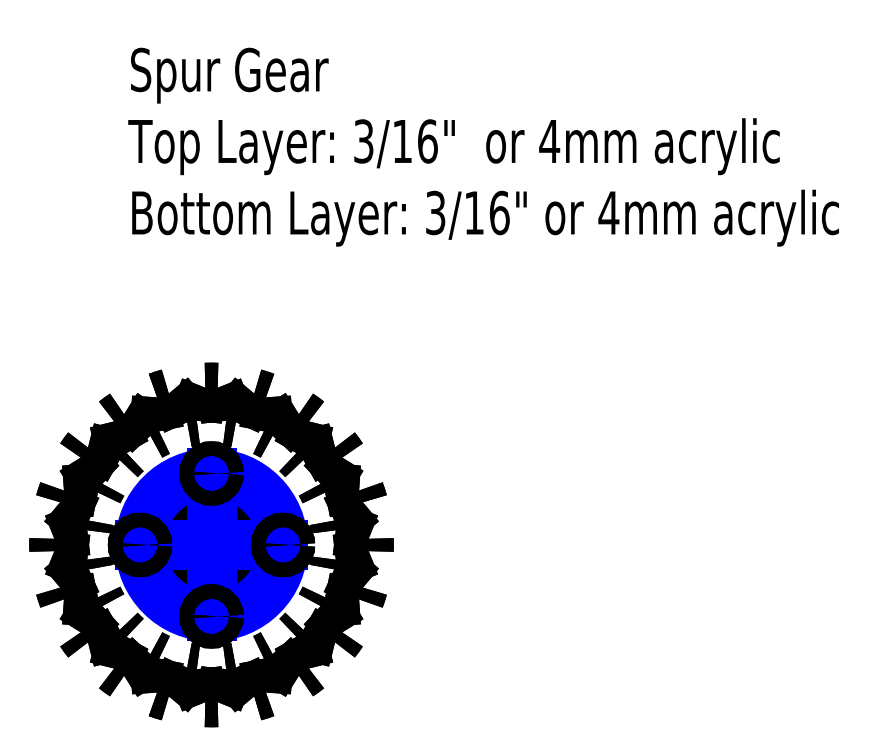
<metadata>
{"format":"dxf","ext":"dxf","renderer":"ezdxf+matplotlib","layout":"modelspace","background":"white","min_lineweight":24,"dpi":150}
</metadata>
<code>
0
SECTION
2
ENTITIES
0
ARC
8
Bottom
10
45.15
20
45.28
30
0
40
2.575
50
45.34
51
134.7
0
LINE
8
Bottom
10
43.34
20
43.45
30
0
11
43.34
21
47.11
31
0
0
ARC
8
Bottom
10
45.15
20
45.28
30
0
40
2.575
50
225.3
51
314.7
0
LINE
8
Bottom
10
46.96
20
47.11
30
0
11
46.96
21
43.45
31
0
0
ARC
8
Bottom
10
45.15
20
45.28
30
0
40
8.75
50
114.7
51
119.3
0
ARC
8
Bottom
10
34.75
20
47.34
30
0
40
8.289
50
42.28
51
58.78
0
ARC
8
Bottom
10
49.61
20
54.91
30
0
40
8.289
50
175.2
51
191.7
0
ARC
8
Bottom
10
45.15
20
45.28
30
0
40
8.75
50
132.8
51
137.2
0
ARC
8
Bottom
10
34.62
20
44.02
30
0
40
8.289
50
60.28
51
76.78
0
ARC
8
Bottom
10
46.41
20
55.82
30
0
40
8.289
50
193.2
51
209.7
0
ARC
8
Bottom
10
45.15
20
45.28
30
0
40
8.75
50
150.8
51
155.2
0
ARC
8
Bottom
10
35.52
20
40.83
30
0
40
8.289
50
78.28
51
94.78
0
ARC
8
Bottom
10
43.1
20
55.69
30
0
40
8.289
50
211.2
51
227.7
0
ARC
8
Bottom
10
45.15
20
45.28
30
0
40
8.75
50
168.8
51
173.2
0
ARC
8
Bottom
10
37.37
20
38.07
30
0
40
8.289
50
96.28
51
112.8
0
ARC
8
Bottom
10
39.98
20
54.54
30
0
40
8.289
50
229.2
51
245.7
0
ARC
8
Bottom
10
45.15
20
45.28
30
0
40
8.75
50
186.8
51
191.2
0
ARC
8
Bottom
10
39.98
20
36.02
30
0
40
8.289
50
114.3
51
130.8
0
ARC
8
Bottom
10
37.37
20
52.49
30
0
40
8.289
50
247.2
51
263.7
0
ARC
8
Bottom
10
45.15
20
45.28
30
0
40
8.75
50
204.8
51
209.2
0
ARC
8
Bottom
10
43.1
20
34.87
30
0
40
8.289
50
132.3
51
148.8
0
ARC
8
Bottom
10
35.52
20
49.73
30
0
40
8.289
50
265.2
51
281.7
0
ARC
8
Bottom
10
45.15
20
45.28
30
0
40
8.75
50
222.8
51
227.2
0
ARC
8
Bottom
10
46.41
20
34.75
30
0
40
8.289
50
150.3
51
166.8
0
ARC
8
Bottom
10
34.62
20
46.54
30
0
40
8.289
50
283.2
51
299.7
0
ARC
8
Bottom
10
45.15
20
45.28
30
0
40
8.75
50
240.8
51
245.2
0
ARC
8
Bottom
10
49.61
20
35.65
30
0
40
8.289
50
168.3
51
184.8
0
ARC
8
Bottom
10
34.75
20
43.22
30
0
40
8.289
50
301.2
51
317.7
0
ARC
8
Bottom
10
45.15
20
45.28
30
0
40
8.75
50
258.8
51
263.2
0
ARC
8
Bottom
10
52.37
20
37.5
30
0
40
8.289
50
186.3
51
202.8
0
ARC
8
Bottom
10
35.89
20
40.11
30
0
40
8.289
50
319.2
51
335.7
0
ARC
8
Bottom
10
45.15
20
45.28
30
0
40
8.75
50
276.8
51
281.2
0
ARC
8
Bottom
10
54.42
20
40.11
30
0
40
8.289
50
204.3
51
220.8
0
ARC
8
Bottom
10
37.94
20
37.5
30
0
40
8.289
50
337.2
51
353.7
0
ARC
8
Bottom
10
45.15
20
45.28
30
0
40
8.75
50
294.8
51
299.2
0
ARC
8
Bottom
10
55.56
20
43.22
30
0
40
8.289
50
222.3
51
238.8
0
ARC
8
Bottom
10
40.7
20
35.65
30
0
40
8.289
50
355.2
51
11.72
0
ARC
8
Bottom
10
45.15
20
45.28
30
0
40
8.75
50
312.8
51
317.2
0
ARC
8
Bottom
10
55.69
20
46.54
30
0
40
8.289
50
240.3
51
256.8
0
ARC
8
Bottom
10
43.89
20
34.75
30
0
40
8.289
50
13.22
51
29.72
0
ARC
8
Bottom
10
45.15
20
45.28
30
0
40
8.75
50
330.8
51
335.2
0
ARC
8
Bottom
10
54.78
20
49.73
30
0
40
8.289
50
258.3
51
274.8
0
ARC
8
Bottom
10
47.21
20
34.87
30
0
40
8.289
50
31.22
51
47.72
0
ARC
8
Bottom
10
45.15
20
45.28
30
0
40
8.75
50
348.8
51
353.2
0
ARC
8
Bottom
10
52.94
20
52.49
30
0
40
8.289
50
276.3
51
292.8
0
ARC
8
Bottom
10
50.33
20
36.02
30
0
40
8.289
50
49.22
51
65.72
0
ARC
8
Bottom
10
45.15
20
45.28
30
0
40
8.75
50
6.75
51
11.25
0
ARC
8
Bottom
10
50.33
20
54.54
30
0
40
8.289
50
294.3
51
310.8
0
ARC
8
Bottom
10
52.94
20
38.07
30
0
40
8.289
50
67.22
51
83.72
0
ARC
8
Bottom
10
45.15
20
45.28
30
0
40
8.75
50
24.75
51
29.25
0
ARC
8
Bottom
10
47.21
20
55.69
30
0
40
8.289
50
312.3
51
328.8
0
ARC
8
Bottom
10
54.78
20
40.83
30
0
40
8.289
50
85.22
51
101.7
0
ARC
8
Bottom
10
45.15
20
45.28
30
0
40
8.75
50
42.75
51
47.25
0
ARC
8
Bottom
10
43.89
20
55.82
30
0
40
8.289
50
330.3
51
346.8
0
ARC
8
Bottom
10
55.69
20
44.02
30
0
40
8.289
50
103.2
51
119.7
0
ARC
8
Bottom
10
45.15
20
45.28
30
0
40
8.75
50
60.75
51
65.25
0
ARC
8
Bottom
10
40.7
20
54.91
30
0
40
8.289
50
348.3
51
4.776
0
ARC
8
Bottom
10
55.56
20
47.34
30
0
40
8.289
50
121.2
51
137.7
0
ARC
8
Bottom
10
45.15
20
45.28
30
0
40
8.75
50
78.75
51
83.25
0
ARC
8
Bottom
10
37.94
20
53.06
30
0
40
8.289
50
6.281
51
22.78
0
ARC
8
Bottom
10
54.42
20
50.45
30
0
40
8.289
50
139.2
51
155.7
0
ARC
8
Bottom
10
52.37
20
53.06
30
0
40
8.289
50
157.2
51
173.7
0
ARC
8
Bottom
10
45.15
20
45.28
30
0
40
8.75
50
96.75
51
101.2
0
ARC
8
Bottom
10
35.89
20
50.45
30
0
40
8.289
50
24.28
51
40.78
0
ARC
8
Bottom
10
45.15
20
45.28
30
0
40
11
50
123.7
51
128.3
0
ARC
8
Bottom
10
45.15
20
45.28
30
0
40
11
50
141.8
51
146.2
0
ARC
8
Bottom
10
45.15
20
45.28
30
0
40
11
50
159.8
51
164.2
0
ARC
8
Bottom
10
45.15
20
45.28
30
0
40
11
50
177.8
51
182.2
0
ARC
8
Bottom
10
45.15
20
45.28
30
0
40
11
50
195.8
51
200.2
0
ARC
8
Bottom
10
45.15
20
45.28
30
0
40
11
50
213.7
51
218.3
0
ARC
8
Bottom
10
45.15
20
45.28
30
0
40
11
50
231.8
51
236.2
0
ARC
8
Bottom
10
45.15
20
45.28
30
0
40
11
50
249.8
51
254.2
0
ARC
8
Bottom
10
45.15
20
45.28
30
0
40
11
50
267.8
51
272.2
0
ARC
8
Bottom
10
45.15
20
45.28
30
0
40
11
50
285.8
51
290.3
0
ARC
8
Bottom
10
45.15
20
45.28
30
0
40
11
50
303.7
51
308.3
0
ARC
8
Bottom
10
45.15
20
45.28
30
0
40
11
50
321.8
51
326.2
0
ARC
8
Bottom
10
45.15
20
45.28
30
0
40
11
50
339.8
51
344.2
0
ARC
8
Bottom
10
45.15
20
45.28
30
0
40
11
50
357.8
51
2.25
0
ARC
8
Bottom
10
45.15
20
45.28
30
0
40
11
50
15.75
51
20.25
0
ARC
8
Bottom
10
45.15
20
45.28
30
0
40
11
50
33.75
51
38.25
0
ARC
8
Bottom
10
45.15
20
45.28
30
0
40
11
50
51.75
51
56.25
0
ARC
8
Bottom
10
45.15
20
45.28
30
0
40
11
50
69.75
51
74.25
0
ARC
8
Bottom
10
45.15
20
45.28
30
0
40
11
50
87.75
51
92.25
0
ARC
8
Bottom
10
45.15
20
45.28
30
0
40
11
50
105.8
51
110.2
0
CIRCLE
8
Top
10
45.15
20
45.28
30
0
40
1.25
0
ARC
8
Top
10
45.15
20
45.28
30
0
40
8.75
50
114.7
51
119.3
0
ARC
8
Top
10
34.75
20
47.34
30
0
40
8.289
50
42.28
51
58.78
0
ARC
8
Top
10
49.61
20
54.91
30
0
40
8.289
50
175.2
51
191.7
0
ARC
8
Top
10
45.15
20
45.28
30
0
40
8.75
50
132.8
51
137.2
0
ARC
8
Top
10
34.62
20
44.02
30
0
40
8.289
50
60.28
51
76.78
0
ARC
8
Top
10
46.41
20
55.82
30
0
40
8.289
50
193.2
51
209.7
0
ARC
8
Top
10
45.15
20
45.28
30
0
40
8.75
50
150.8
51
155.2
0
ARC
8
Top
10
35.52
20
40.83
30
0
40
8.289
50
78.28
51
94.78
0
ARC
8
Top
10
43.1
20
55.69
30
0
40
8.289
50
211.2
51
227.7
0
ARC
8
Top
10
45.15
20
45.28
30
0
40
8.75
50
168.8
51
173.2
0
ARC
8
Top
10
37.37
20
38.07
30
0
40
8.289
50
96.28
51
112.8
0
ARC
8
Top
10
39.98
20
54.54
30
0
40
8.289
50
229.2
51
245.7
0
ARC
8
Top
10
45.15
20
45.28
30
0
40
8.75
50
186.8
51
191.2
0
ARC
8
Top
10
39.98
20
36.02
30
0
40
8.289
50
114.3
51
130.8
0
ARC
8
Top
10
37.37
20
52.49
30
0
40
8.289
50
247.2
51
263.7
0
ARC
8
Top
10
45.15
20
45.28
30
0
40
8.75
50
204.8
51
209.2
0
ARC
8
Top
10
43.1
20
34.87
30
0
40
8.289
50
132.3
51
148.8
0
ARC
8
Top
10
35.52
20
49.73
30
0
40
8.289
50
265.2
51
281.7
0
ARC
8
Top
10
45.15
20
45.28
30
0
40
8.75
50
222.8
51
227.2
0
ARC
8
Top
10
46.41
20
34.75
30
0
40
8.289
50
150.3
51
166.8
0
ARC
8
Top
10
34.62
20
46.54
30
0
40
8.289
50
283.2
51
299.7
0
ARC
8
Top
10
45.15
20
45.28
30
0
40
8.75
50
240.8
51
245.2
0
ARC
8
Top
10
49.61
20
35.65
30
0
40
8.289
50
168.3
51
184.8
0
ARC
8
Top
10
34.75
20
43.22
30
0
40
8.289
50
301.2
51
317.7
0
ARC
8
Top
10
45.15
20
45.28
30
0
40
8.75
50
258.8
51
263.2
0
ARC
8
Top
10
52.37
20
37.5
30
0
40
8.289
50
186.3
51
202.8
0
ARC
8
Top
10
35.89
20
40.11
30
0
40
8.289
50
319.2
51
335.7
0
ARC
8
Top
10
45.15
20
45.28
30
0
40
8.75
50
276.8
51
281.2
0
ARC
8
Top
10
54.42
20
40.11
30
0
40
8.289
50
204.3
51
220.8
0
ARC
8
Top
10
37.94
20
37.5
30
0
40
8.289
50
337.2
51
353.7
0
ARC
8
Top
10
45.15
20
45.28
30
0
40
8.75
50
294.8
51
299.2
0
ARC
8
Top
10
55.56
20
43.22
30
0
40
8.289
50
222.3
51
238.8
0
ARC
8
Top
10
40.7
20
35.65
30
0
40
8.289
50
355.2
51
11.72
0
ARC
8
Top
10
45.15
20
45.28
30
0
40
8.75
50
312.8
51
317.2
0
ARC
8
Top
10
55.69
20
46.54
30
0
40
8.289
50
240.3
51
256.8
0
ARC
8
Top
10
43.89
20
34.75
30
0
40
8.289
50
13.22
51
29.72
0
ARC
8
Top
10
45.15
20
45.28
30
0
40
8.75
50
330.8
51
335.2
0
ARC
8
Top
10
54.78
20
49.73
30
0
40
8.289
50
258.3
51
274.8
0
ARC
8
Top
10
47.21
20
34.87
30
0
40
8.289
50
31.22
51
47.72
0
ARC
8
Top
10
45.15
20
45.28
30
0
40
8.75
50
348.8
51
353.2
0
ARC
8
Top
10
52.94
20
52.49
30
0
40
8.289
50
276.3
51
292.8
0
ARC
8
Top
10
50.33
20
36.02
30
0
40
8.289
50
49.22
51
65.72
0
ARC
8
Top
10
45.15
20
45.28
30
0
40
8.75
50
6.75
51
11.25
0
ARC
8
Top
10
50.33
20
54.54
30
0
40
8.289
50
294.3
51
310.8
0
ARC
8
Top
10
52.94
20
38.07
30
0
40
8.289
50
67.22
51
83.72
0
ARC
8
Top
10
45.15
20
45.28
30
0
40
8.75
50
24.75
51
29.25
0
ARC
8
Top
10
47.21
20
55.69
30
0
40
8.289
50
312.3
51
328.8
0
ARC
8
Top
10
54.78
20
40.83
30
0
40
8.289
50
85.22
51
101.7
0
ARC
8
Top
10
45.15
20
45.28
30
0
40
8.75
50
42.75
51
47.25
0
ARC
8
Top
10
43.89
20
55.82
30
0
40
8.289
50
330.3
51
346.8
0
ARC
8
Top
10
55.69
20
44.02
30
0
40
8.289
50
103.2
51
119.7
0
ARC
8
Top
10
45.15
20
45.28
30
0
40
8.75
50
60.75
51
65.25
0
ARC
8
Top
10
40.7
20
54.91
30
0
40
8.289
50
348.3
51
4.776
0
ARC
8
Top
10
55.56
20
47.34
30
0
40
8.289
50
121.2
51
137.7
0
ARC
8
Top
10
45.15
20
45.28
30
0
40
8.75
50
78.75
51
83.25
0
ARC
8
Top
10
37.94
20
53.06
30
0
40
8.289
50
6.281
51
22.78
0
ARC
8
Top
10
54.42
20
50.45
30
0
40
8.289
50
139.2
51
155.7
0
ARC
8
Top
10
52.37
20
53.06
30
0
40
8.289
50
157.2
51
173.7
0
ARC
8
Top
10
45.15
20
45.28
30
0
40
8.75
50
96.75
51
101.2
0
ARC
8
Top
10
35.89
20
50.45
30
0
40
8.289
50
24.28
51
40.78
0
ARC
8
Top
10
45.15
20
45.28
30
0
40
11
50
123.7
51
128.3
0
ARC
8
Top
10
45.15
20
45.28
30
0
40
11
50
141.8
51
146.2
0
ARC
8
Top
10
45.15
20
45.28
30
0
40
11
50
159.8
51
164.2
0
ARC
8
Top
10
45.15
20
45.28
30
0
40
11
50
177.8
51
182.2
0
ARC
8
Top
10
45.15
20
45.28
30
0
40
11
50
195.8
51
200.2
0
ARC
8
Top
10
45.15
20
45.28
30
0
40
11
50
213.7
51
218.3
0
ARC
8
Top
10
45.15
20
45.28
30
0
40
11
50
231.8
51
236.2
0
ARC
8
Top
10
45.15
20
45.28
30
0
40
11
50
249.8
51
254.2
0
ARC
8
Top
10
45.15
20
45.28
30
0
40
11
50
267.8
51
272.2
0
ARC
8
Top
10
45.15
20
45.28
30
0
40
11
50
285.8
51
290.3
0
ARC
8
Top
10
45.15
20
45.28
30
0
40
11
50
303.7
51
308.3
0
ARC
8
Top
10
45.15
20
45.28
30
0
40
11
50
321.8
51
326.2
0
ARC
8
Top
10
45.15
20
45.28
30
0
40
11
50
339.8
51
344.2
0
ARC
8
Top
10
45.15
20
45.28
30
0
40
11
50
357.8
51
2.25
0
ARC
8
Top
10
45.15
20
45.28
30
0
40
11
50
15.75
51
20.25
0
ARC
8
Top
10
45.15
20
45.28
30
0
40
11
50
33.75
51
38.25
0
ARC
8
Top
10
45.15
20
45.28
30
0
40
11
50
51.75
51
56.25
0
ARC
8
Top
10
45.15
20
45.28
30
0
40
11
50
69.75
51
74.25
0
ARC
8
Top
10
45.15
20
45.28
30
0
40
11
50
87.75
51
92.25
0
ARC
8
Top
10
45.15
20
45.28
30
0
40
11
50
105.8
51
110.2
0
LINE
8
Drawings
10
45.15
20
45.28
30
0
11
40.15
21
45.28
31
0
0
LINE
8
Drawings
10
45.15
20
45.28
30
0
11
50.15
21
45.28
31
0
0
CIRCLE
8
Drawings
10
45.15
20
45.28
30
0
40
5
0
LINE
8
Drawings
10
45.15
20
45.28
30
0
11
45.15
21
50.28
31
0
0
LINE
8
Drawings
10
45.15
20
45.28
30
0
11
45.15
21
40.28
31
0
0
CIRCLE
8
Bottom
10
45.15
20
50.28
30
0
40
0.5
0
CIRCLE
8
Bottom
10
50.15
20
45.28
30
0
40
0.5
0
CIRCLE
8
Bottom
10
45.15
20
40.28
30
0
40
0.5
0
CIRCLE
8
Bottom
10
40.15
20
45.28
30
0
40
0.5
0
CIRCLE
8
Top
10
45.15
20
50.28
30
0
40
0.5
0
CIRCLE
8
Top
10
50.15
20
45.28
30
0
40
0.5
0
CIRCLE
8
Top
10
45.15
20
40.28
30
0
40
0.5
0
CIRCLE
8
Top
10
40.15
20
45.28
30
0
40
0.5
0
MTEXT
8
Notes
10
39.33
20
80
30
0
40
3
41
100
71
1
72
2
1
Spur\~Gear\PTop\~Layer:\~3/16"\~\~or\~4mm\~acrylic\PBottom\~Layer:\~3/16"\~or\~4mm\~acrylic
7
standard
50
0
73
1
44
1
0
ENDSEC
0
EOF

</code>
